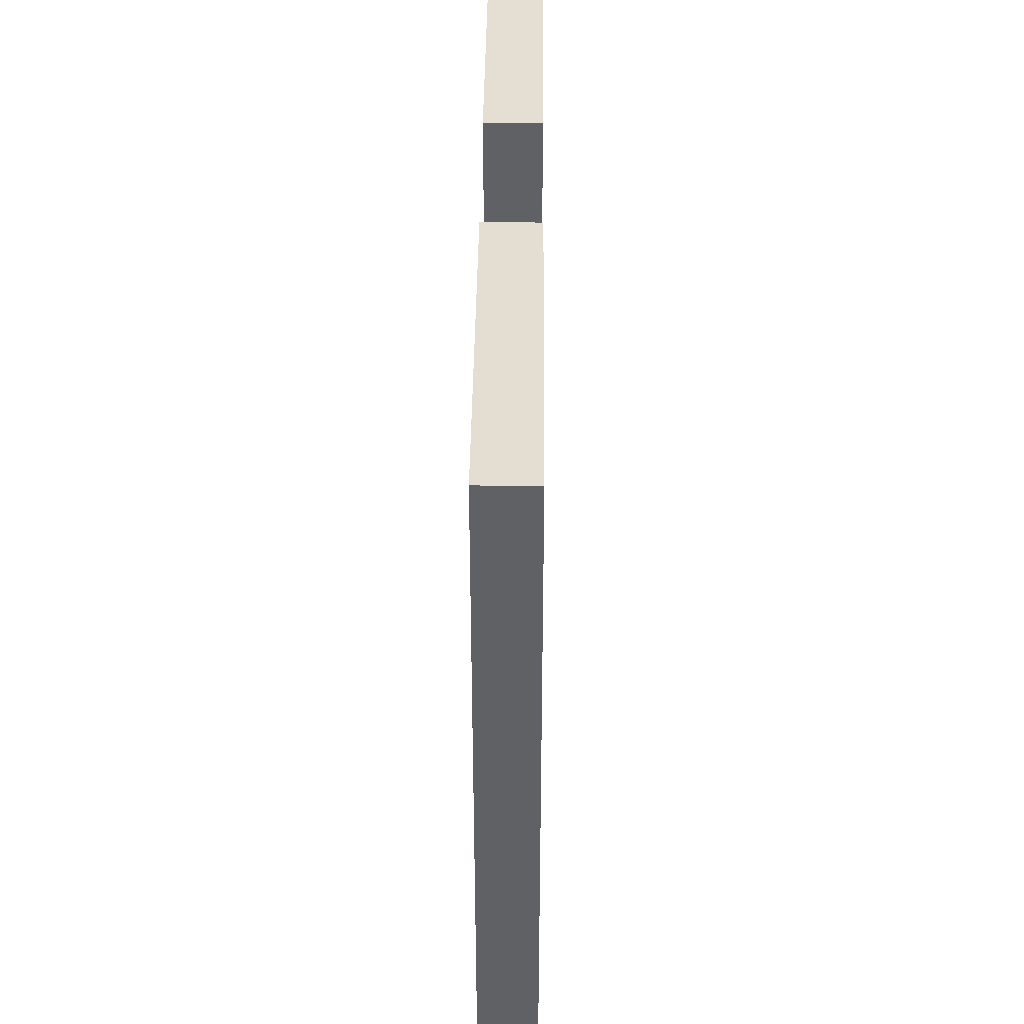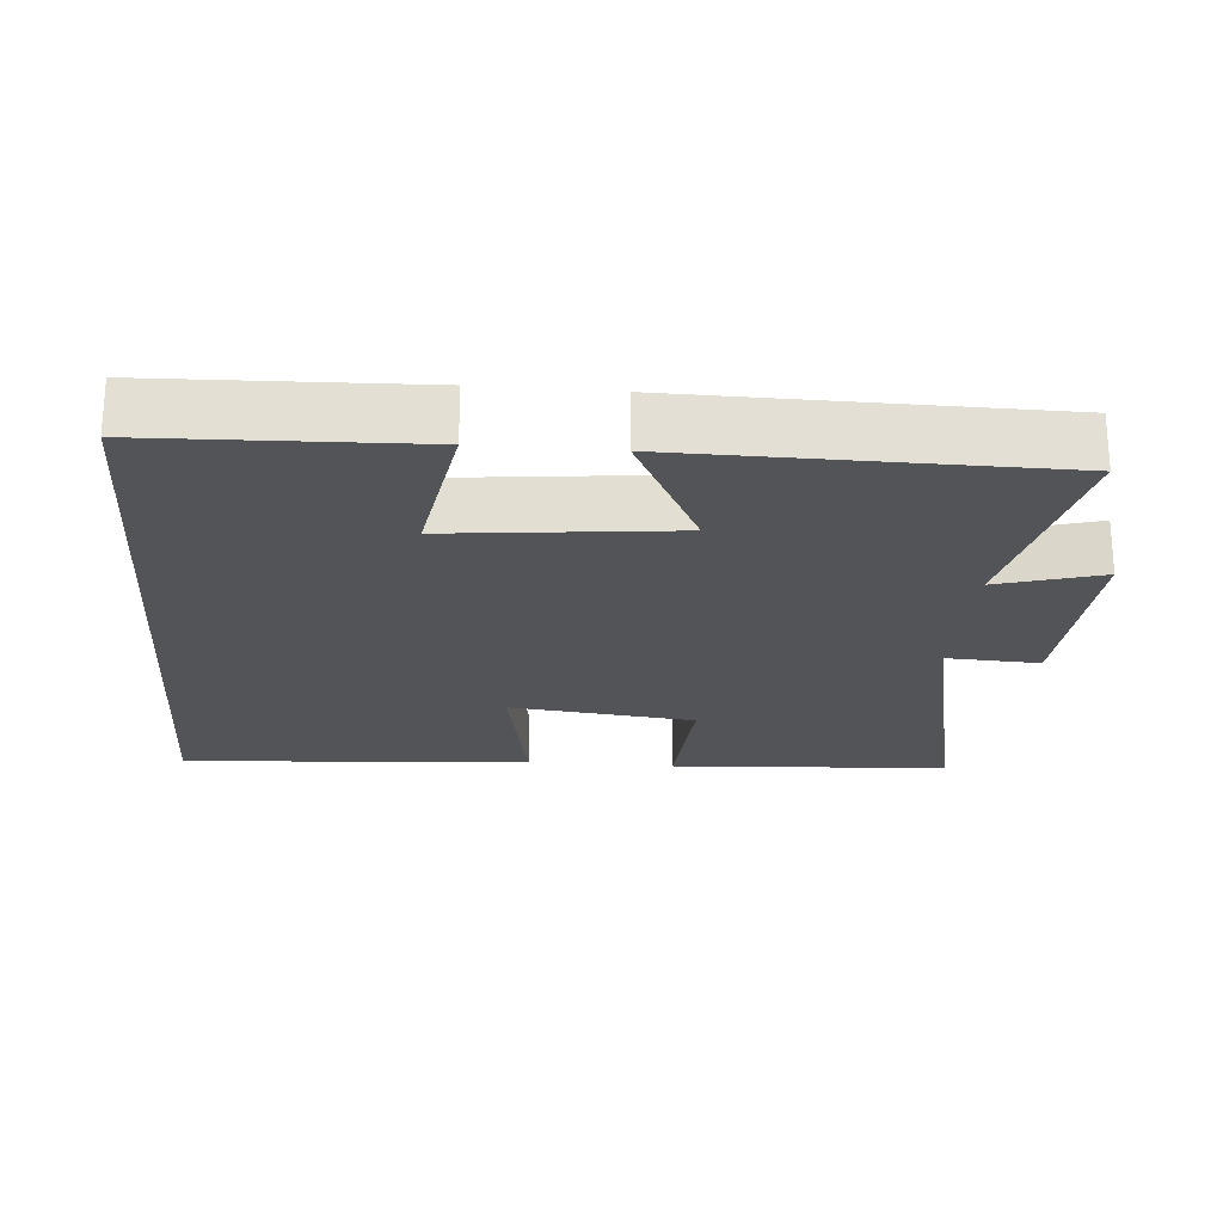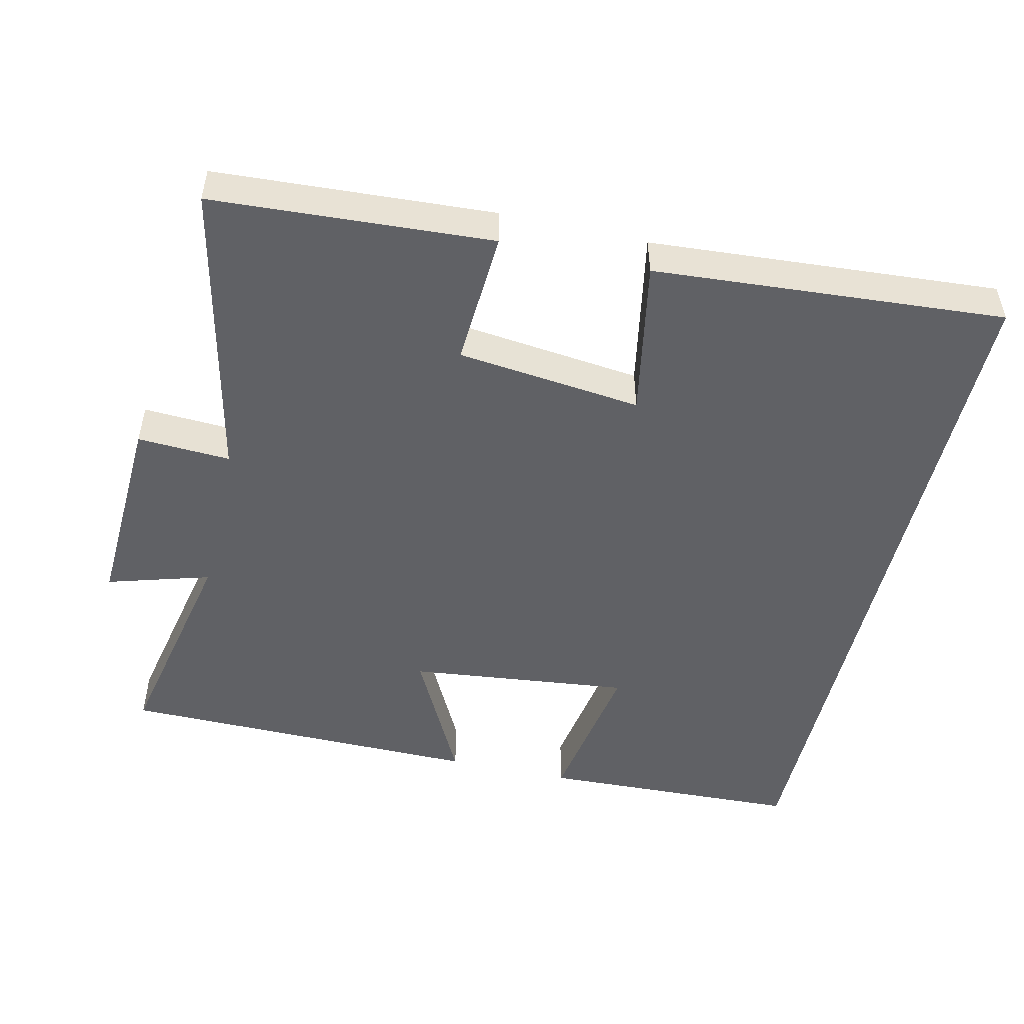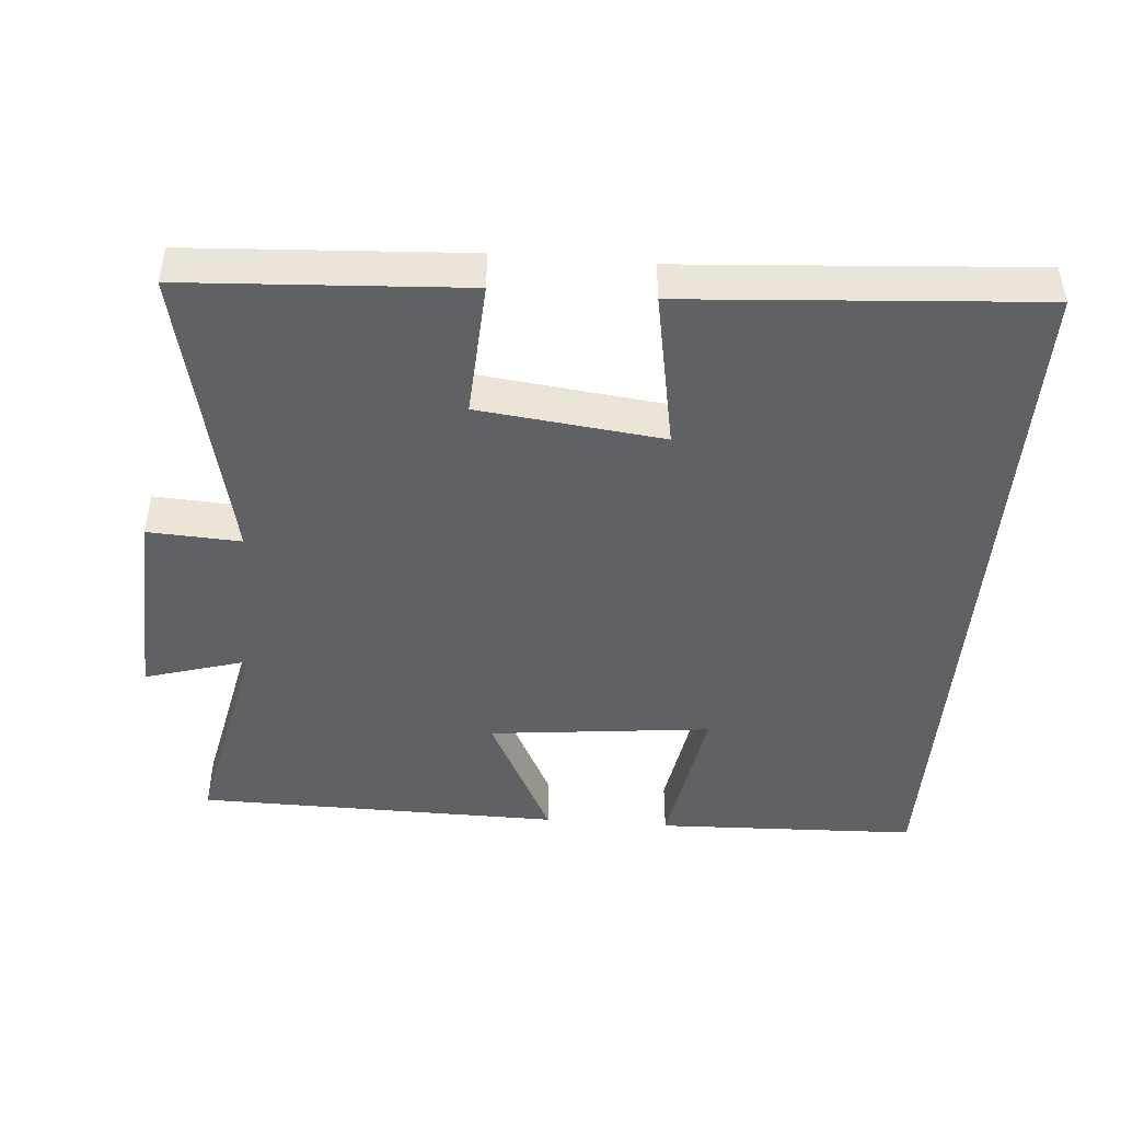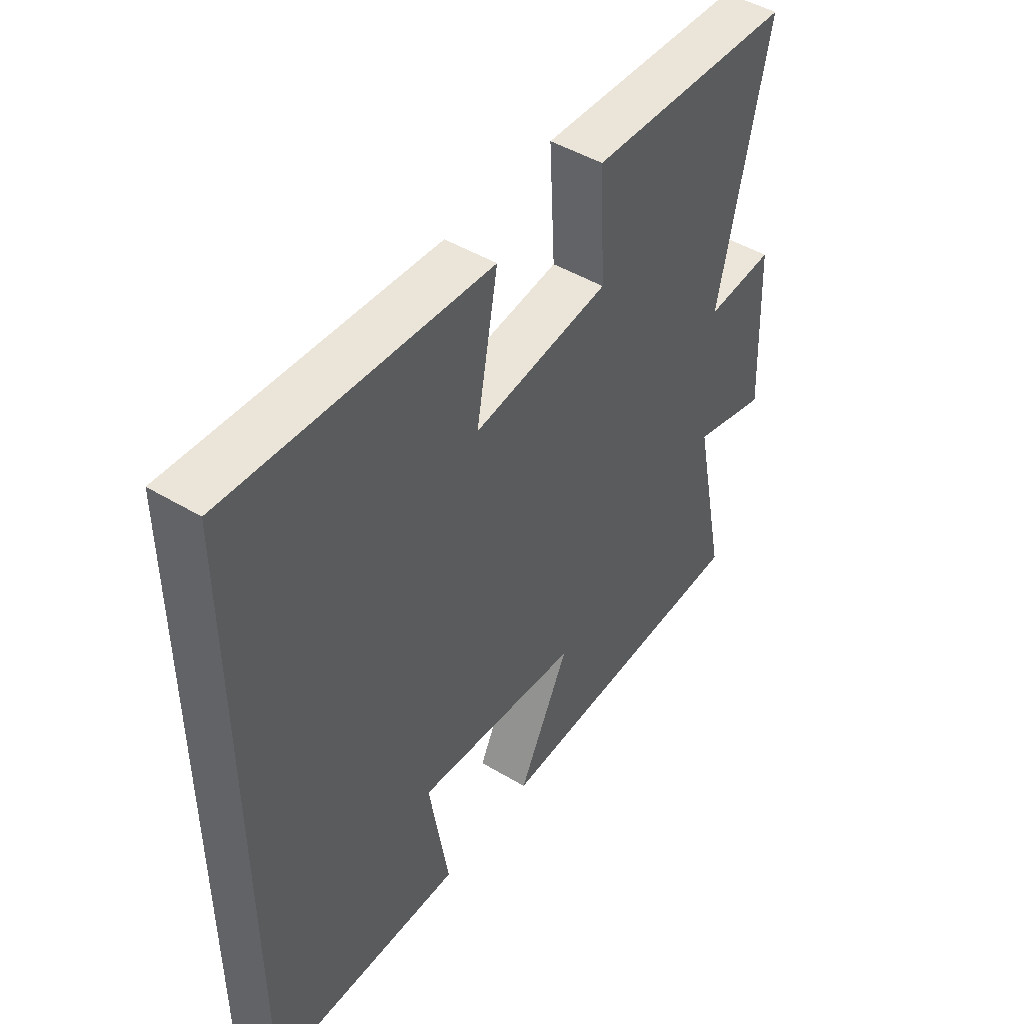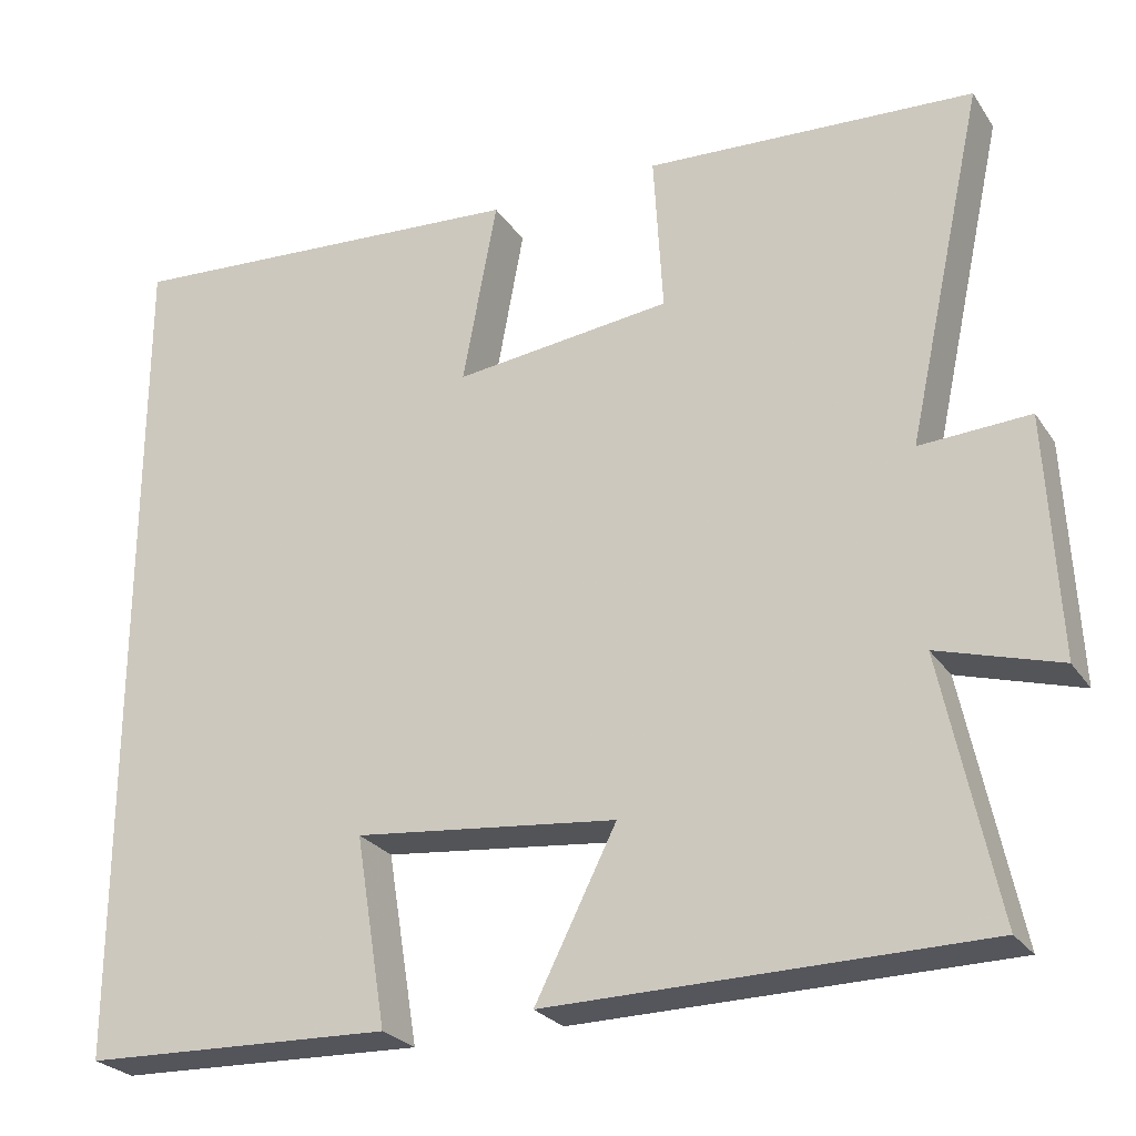
<metadata>
{"format":"obj","ext":"obj","renderer":"f3d","projection":"perspective","resolution":1024,"background":"white","views":[{"elev":40.3,"azim":90.5,"up":"+Z"},{"elev":-22.8,"azim":175.3,"up":"+Y"},{"elev":-49.8,"azim":-12.9,"up":"+Y"},{"elev":-45.7,"azim":-4.6,"up":"+Y"},{"elev":46.8,"azim":124.4,"up":"+Z"},{"elev":-25.9,"azim":-153.6,"up":"+Z"}]}
</metadata>
<code>
v -0.593 0.07 0.477
v -0.201 0.07 0.5
v -0.212 0.07 0.308
v 0.048 0.07 0.278
v 0.007 0.07 0.5
v 0.5 0.07 0.535
v 0.5 0.07 -0.487
v 0.13 0.07 -0.5
v 0.167 0.07 -0.274
v -0.147 0.07 -0.308
v -0.05 0.07 -0.5
v -0.565 0.07 -0.494
v -0.5 0.07 -0.183
v -0.645 0.07 -0.226
v -0.631 0.07 0.06
v -0.5 0.07 0.053
v -0.593 0 0.477
v -0.201 0 0.5
v -0.212 0 0.308
v 0.048 0 0.278
v 0.007 0 0.5
v 0.5 0 0.535
v 0.5 0 -0.487
v 0.13 0 -0.5
v 0.167 0 -0.274
v -0.147 0 -0.308
v -0.05 0 -0.5
v -0.565 0 -0.494
v -0.5 0 -0.183
v -0.645 0 -0.226
v -0.631 0 0.06
v -0.5 0 0.053
f 13 14 15 16
f 10 11 12 13
f 9 10 13 16
f 6 7 8 9
f 4 5 6 9
f 3 4 9 16
f 1 2 3 16
f 32 31 30 29
f 29 28 27 26
f 32 29 26 25
f 25 24 23 22
f 25 22 21 20
f 32 25 20 19
f 32 19 18 17
f 1 17 18 2
f 2 18 19 3
f 3 19 20 4
f 4 20 21 5
f 5 21 22 6
f 6 22 23 7
f 7 23 24 8
f 8 24 25 9
f 9 25 26 10
f 10 26 27 11
f 11 27 28 12
f 12 28 29 13
f 13 29 30 14
f 14 30 31 15
f 15 31 32 16
f 16 32 17 1

</code>
